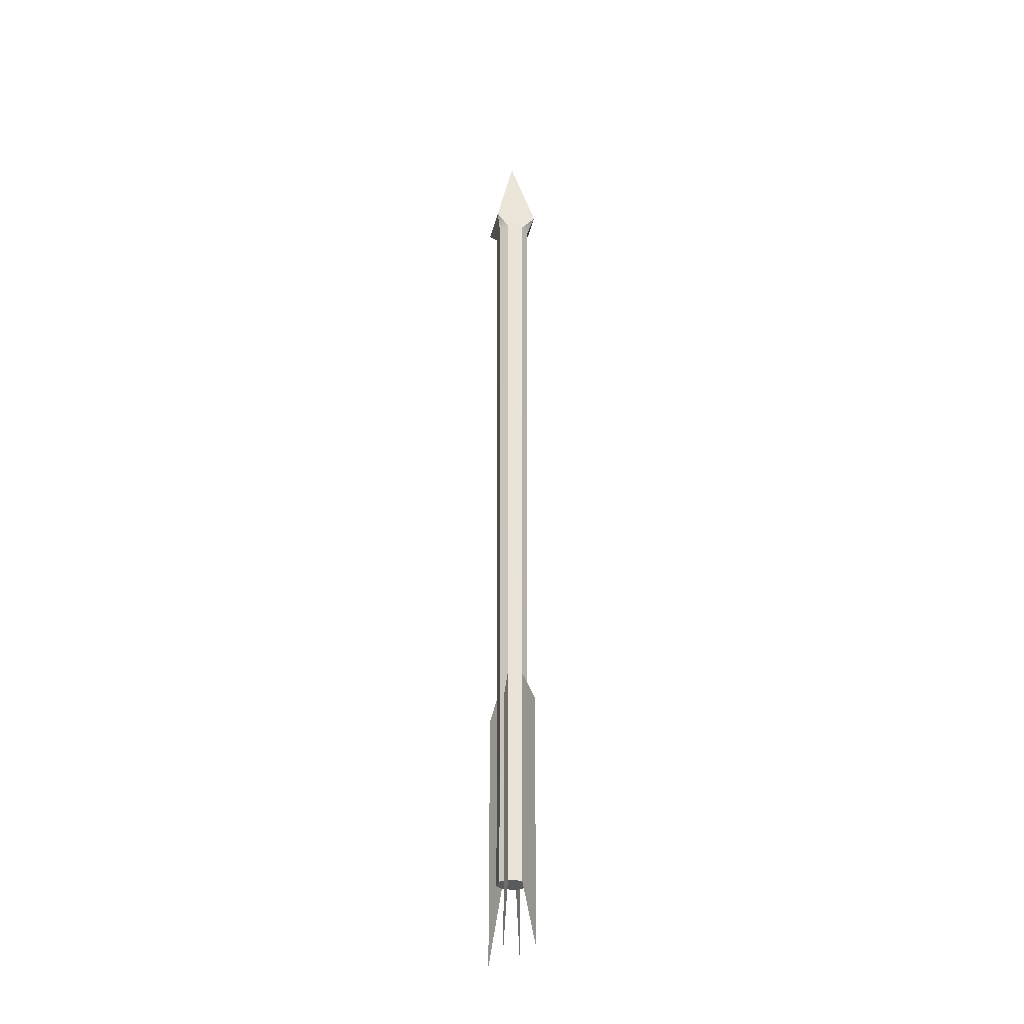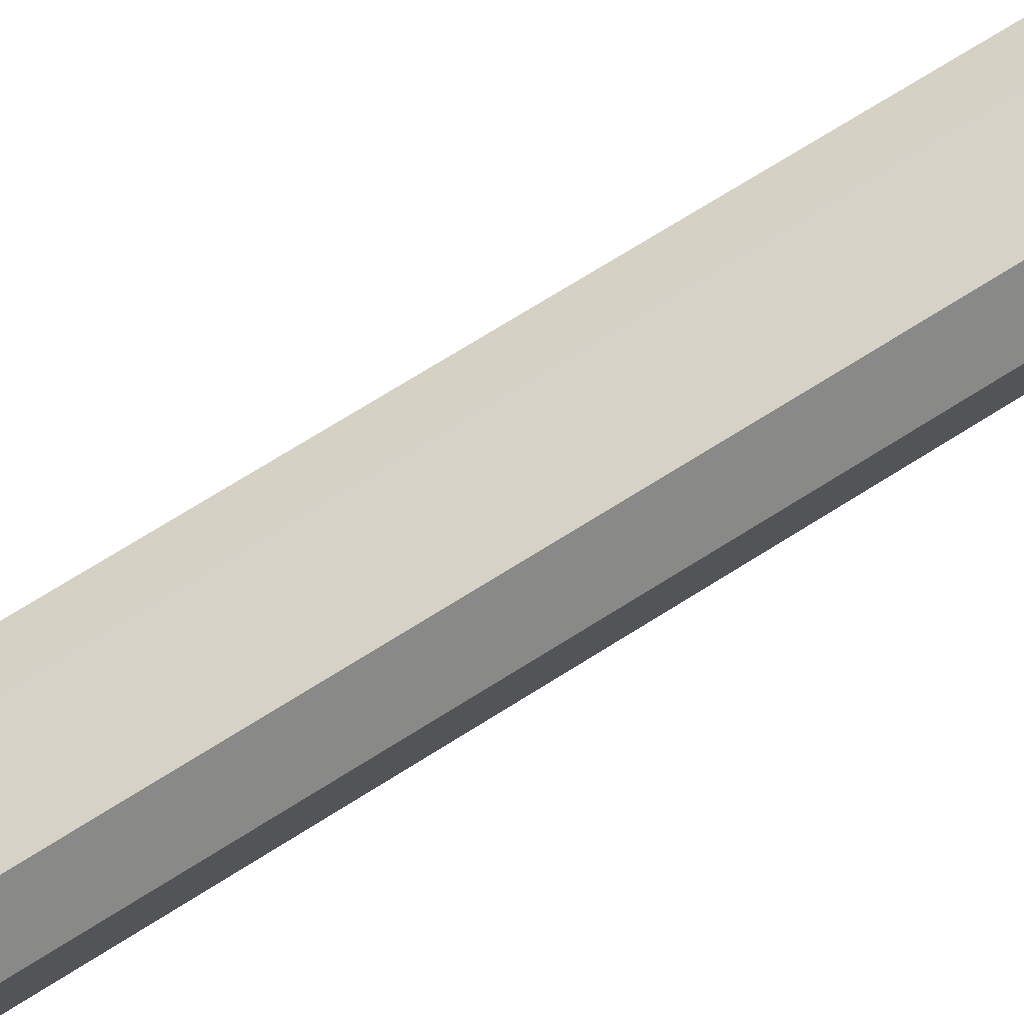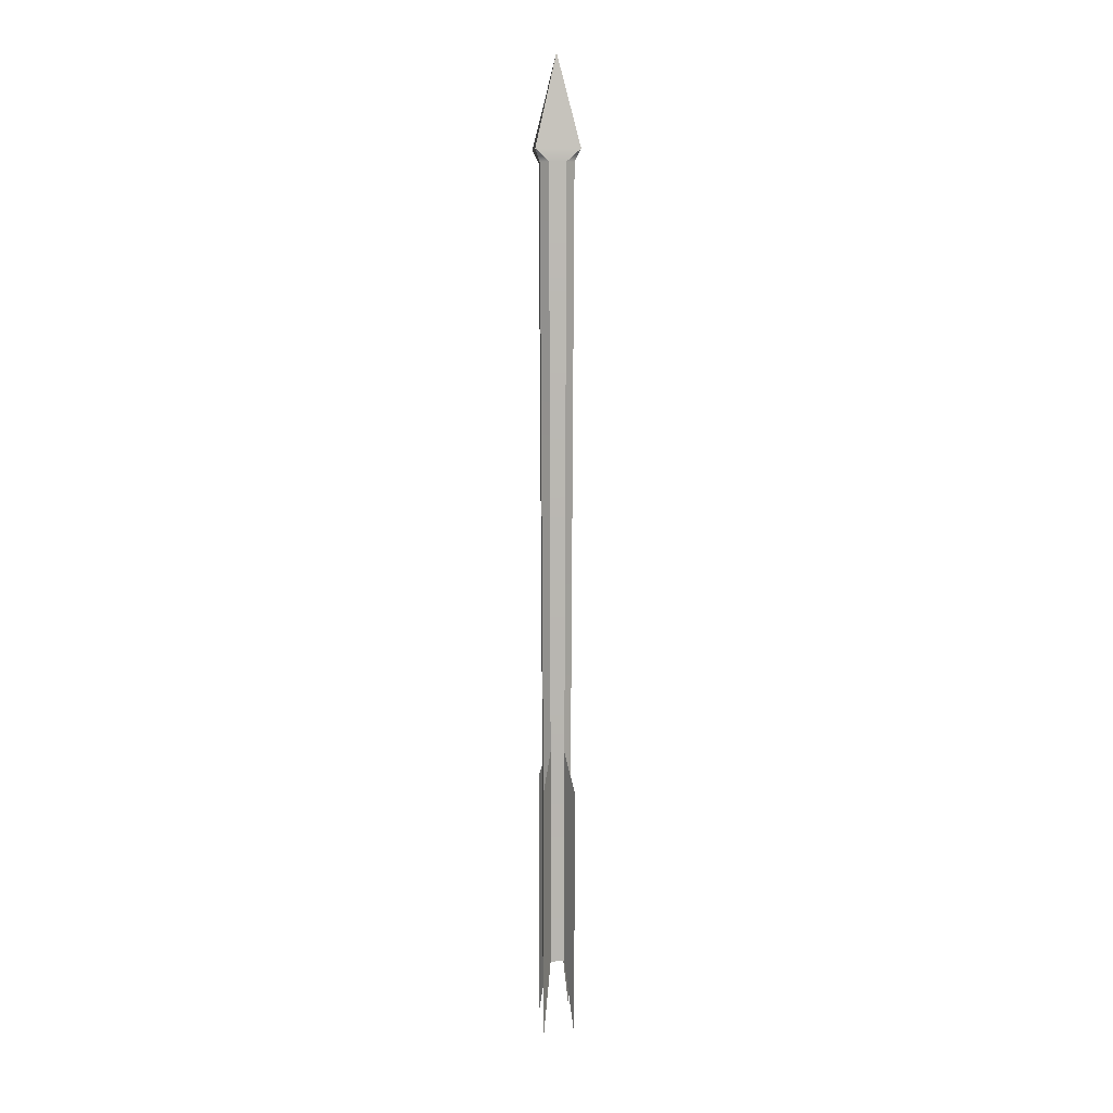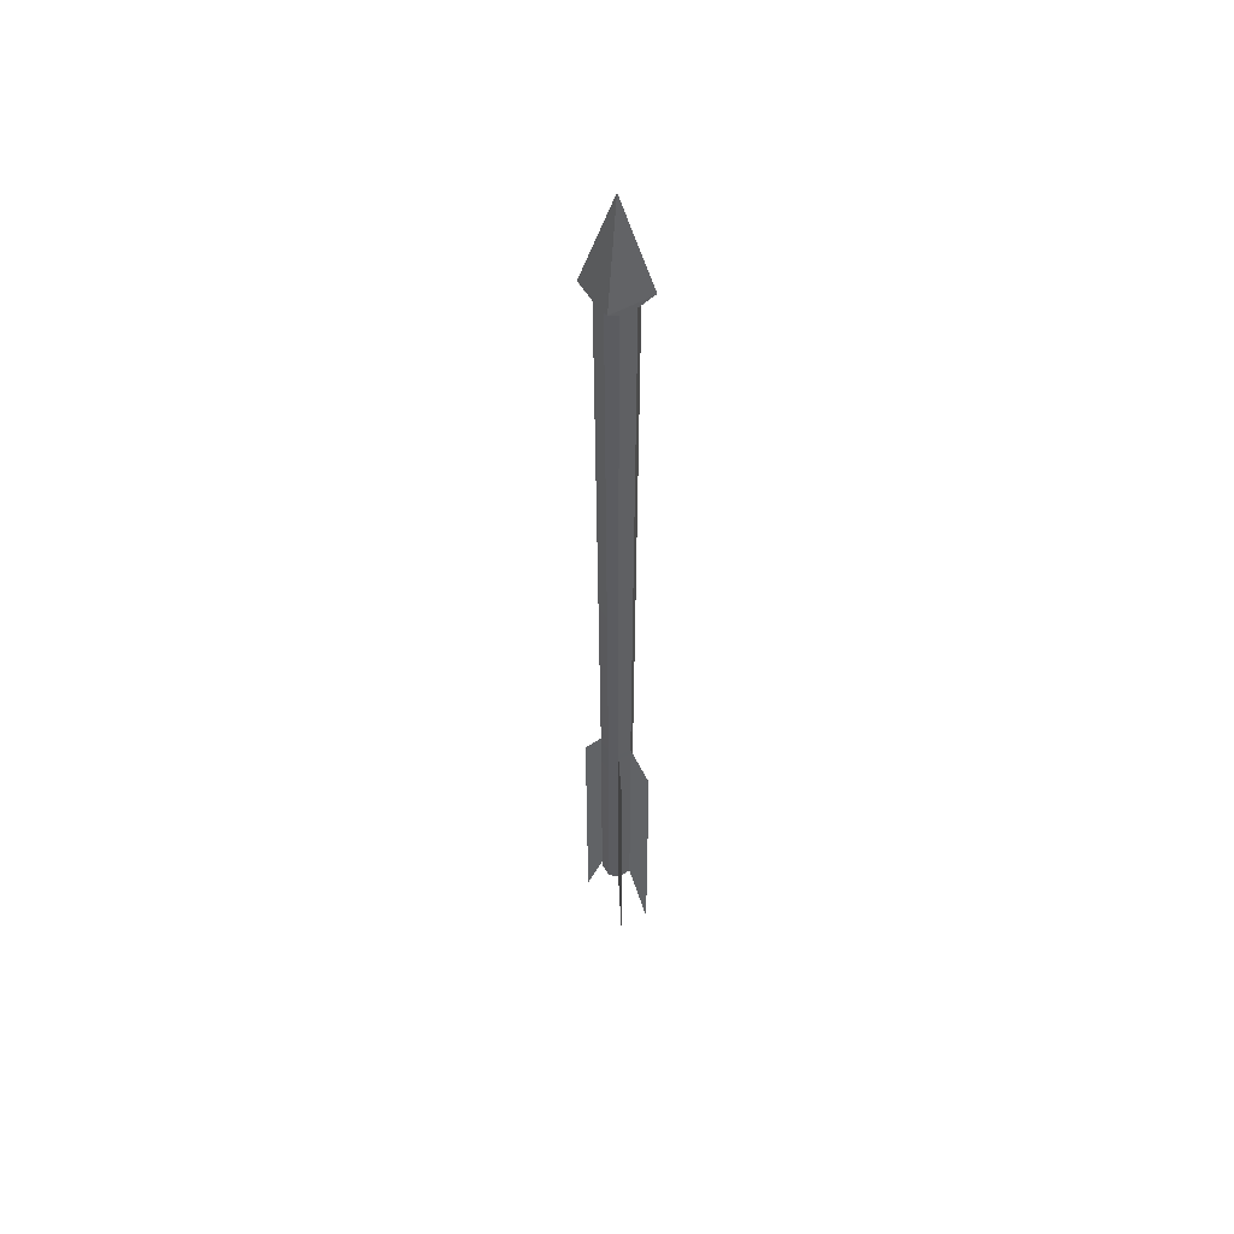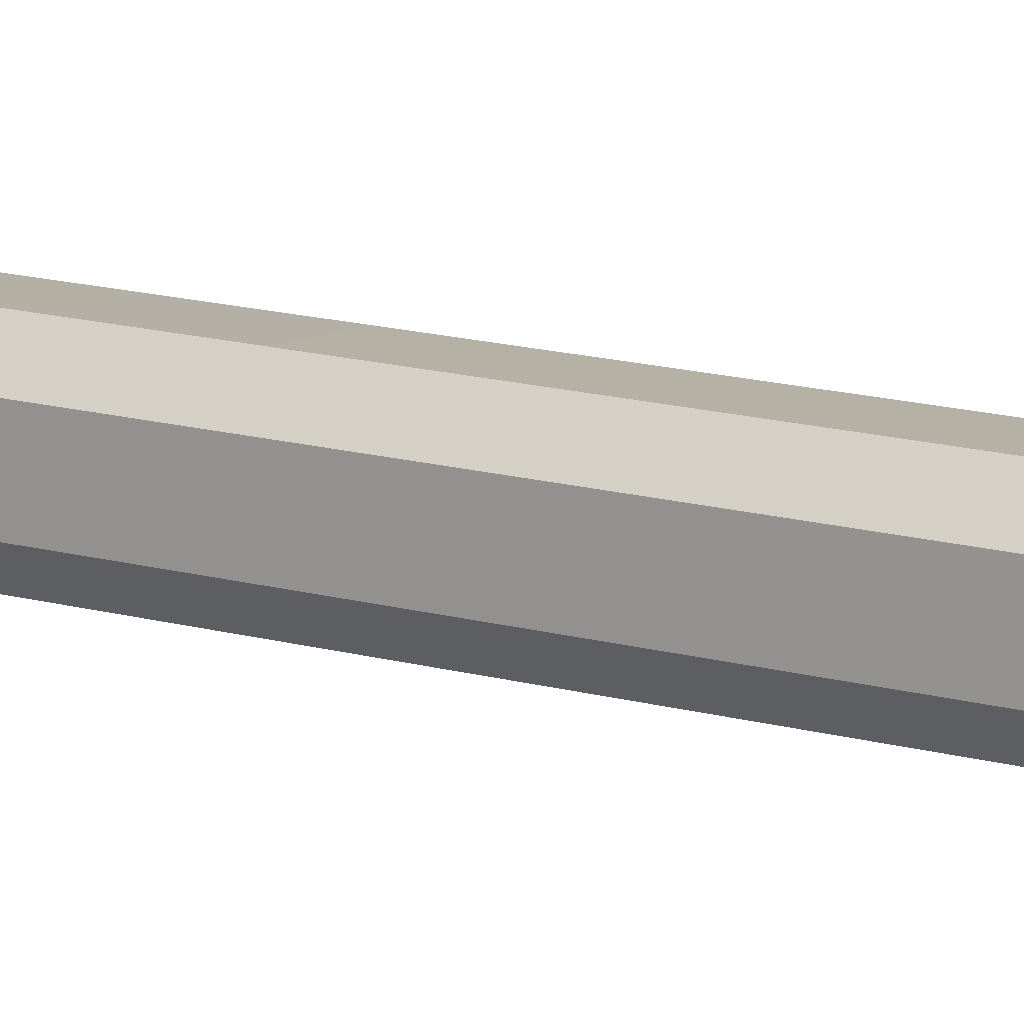
<metadata>
{"format":"obj","ext":"obj","renderer":"f3d","projection":"perspective","resolution":1024,"background":"white","views":[{"elev":-30.9,"azim":-12.4,"up":"+Z"},{"elev":77.3,"azim":58.5,"up":"+Y"},{"elev":9.0,"azim":-4.3,"up":"+Z"},{"elev":51.4,"azim":148.2,"up":"+Z"},{"elev":11.4,"azim":-51.8,"up":"+Y"}]}
</metadata>
<code>
g default
v 0 0 0.6252
v -0.02669 0.02669 0.5145
v -0.01017 0.01996 0.5
v -0.02033 0.009979 0.5
v -0.0169 0.008296 -0.4729
v -0.008453 0.01659 -0.4729
v 0.02669 0.02669 0.5145
v 0.02033 0.009979 0.5
v 0.01017 0.01996 0.5
v 0.0169 0.008296 -0.4729
v 0.008453 0.01659 -0.4729
v -0.02669 -0.02669 0.5145
v -0.02033 -0.009979 0.5
v -0.01017 -0.01996 0.5
v -0.0169 -0.008296 -0.4729
v -0.008453 -0.01659 -0.4729
v 0.02669 -0.02669 0.5145
v 0.01017 -0.01996 0.5
v 0.02033 -0.009979 0.5
v 0.008453 -0.01659 -0.4729
v 0.0169 -0.008296 -0.4729
v -0.0169 0.008296 -0.2056
v -0.0169 -0.008296 -0.2056
v -0.008453 -0.01659 -0.2056
v 0.008453 -0.01659 -0.2056
v 0.0169 -0.008296 -0.2056
v 0.0169 0.008296 -0.2056
v 0.008453 0.01659 -0.2056
v -0.008453 0.01659 -0.2056
v -0.01892 0.04137 -0.5588
v -0.01892 0.04137 -0.2499
v 0.01892 -0.04137 -0.5588
v 0.01892 -0.04137 -0.2499
v -0.01892 -0.04137 -0.2499
v -0.01892 -0.04137 -0.5588
v 0.01892 0.04137 -0.2499
v 0.01892 0.04137 -0.5588
g pCube9
f 28 29 3 9
f 14 24 25 18
f 19 26 27 8
f 22 23 13 4
f 2 4 13 12 1
f 5 6 11 10 21 20 16 15
f 7 9 3 2 1
f 12 14 18 17 1
f 17 19 8 7 1
f 4 3 29 22
f 9 8 27 28
f 14 13 23 24
f 19 18 25 26
f 2 3 4
f 7 8 9
f 12 13 14
f 17 18 19
f 15 23 22 5
f 24 23 15 16
f 25 24 16 20
f 26 25 20 21
f 27 26 21 10
f 28 27 10 11
f 6 29 28 11
f 22 29 6 5
f 6 29 31 30
f 20 25 33 32
f 24 16 35 34
f 28 11 37 36

</code>
